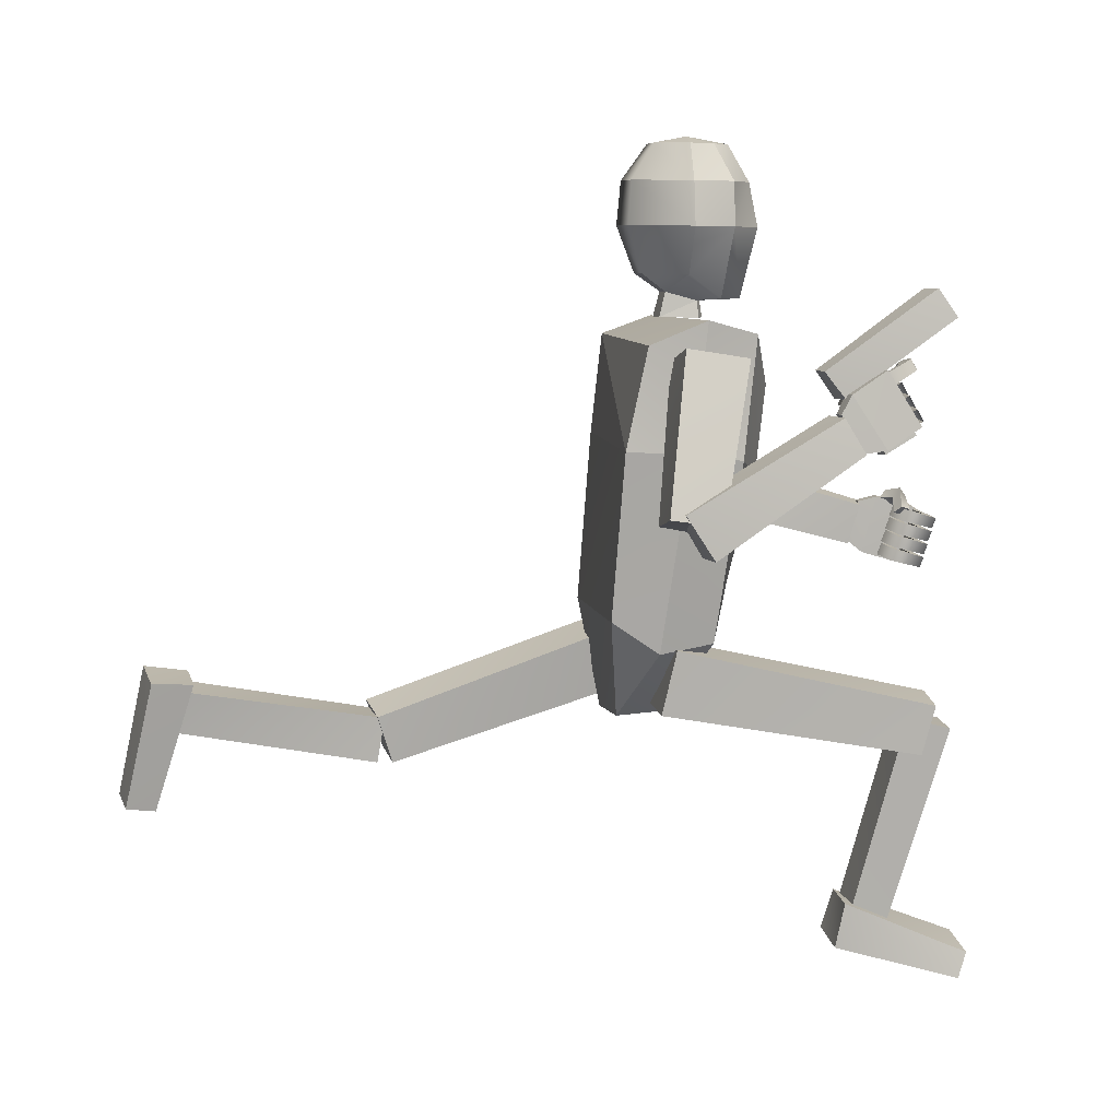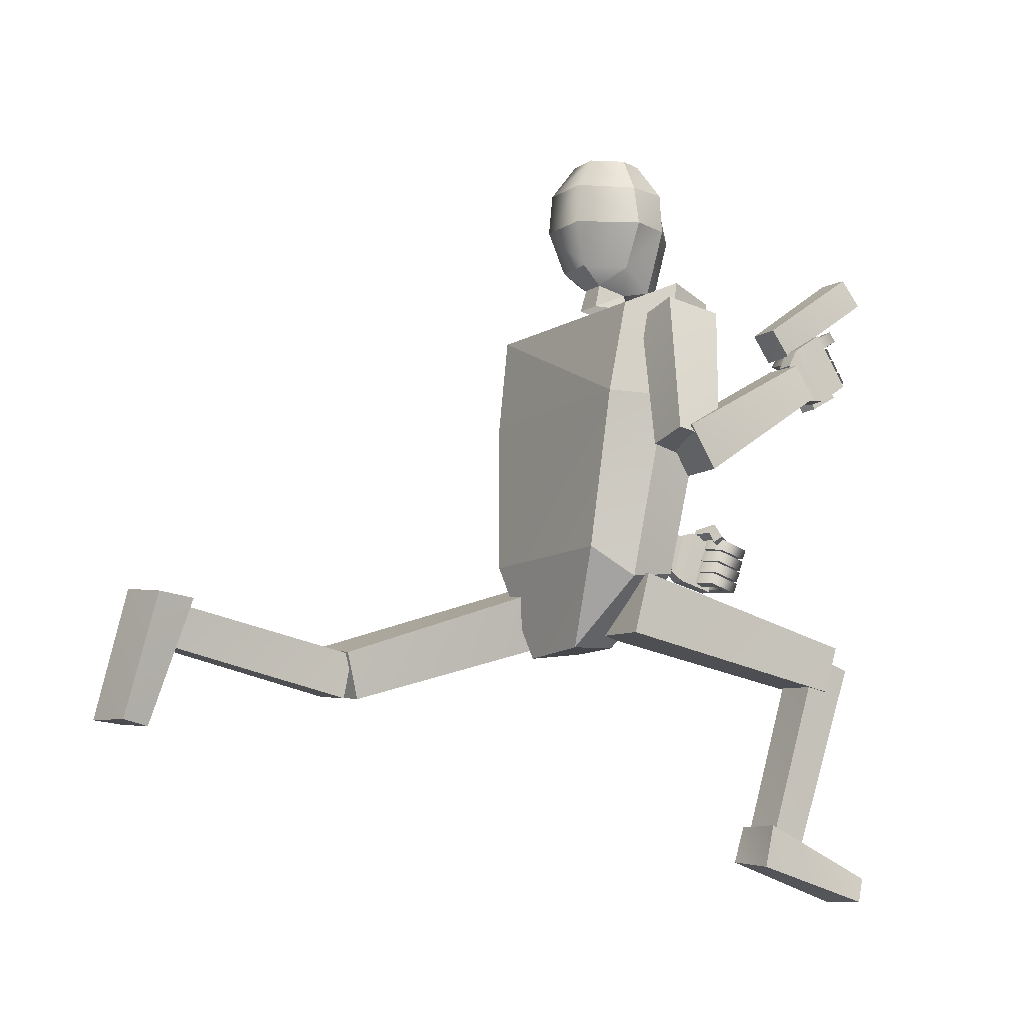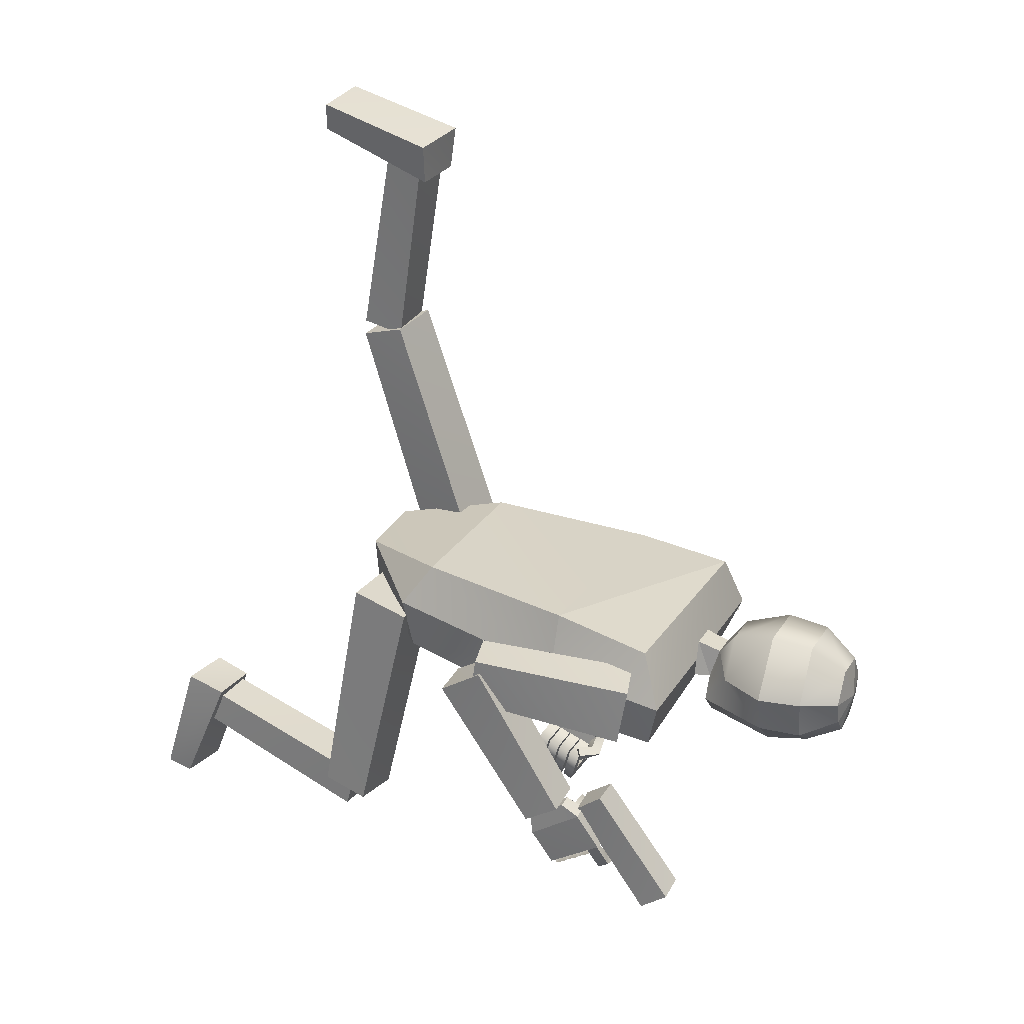
<metadata>
{"format":"obj","ext":"obj","renderer":"f3d","projection":"perspective","resolution":1024,"background":"white","views":[{"elev":7.2,"azim":-100.2,"up":"+Z"},{"elev":-10.8,"azim":-123.5,"up":"+Z"},{"elev":27.0,"azim":-64.4,"up":"+Y"}]}
</metadata>
<code>
v  -0.1342 0.0691 0.0475
v  -0.0485 0.1051 -0.0412
v  -0.0455 0.0429 -0.0377
v  -0.1238 0.0006 0.0573
v  0.0502 0.1065 -0.0464
v  0.0378 0.0343 -0.0366
v  0.1293 0.069 0.0429
v  0.1169 0.0032 0.0591
v  0.1701 0.0408 0.297
v  0.1561 -0.0263 0.2818
v  0.1063 0.1246 0.0851
v  0.1433 0.1005 0.2955
v  0.1644 0.018 0.4441
v  0.1531 -0.0398 0.4202
v  0.1444 0.086 0.4218
v  -0.1145 0.1246 0.085
v  -0.1672 0.039 0.2904
v  -0.1449 0.1141 0.2921
v  -0.1645 -0.0244 0.2813
v  -0.1711 0.0206 0.4471
v  -0.1437 0.0865 0.417
v  -0.1557 -0.0425 0.4303
v  0.0684 -0.0416 0.1202
v  -0.0714 -0.0285 0.1282
v  0.0856 -0.0577 0.2606
v  0.087 -0.0694 0.3629
v  -0.0897 -0.0577 0.2611
v  -0.0897 -0.0699 0.3672
v  0.0231 0.0698 0.5002
v  0.0612 0.0179 0.4997
v  0.0125 0.0395 0.4776
v  -0.0258 0.0014 0.4671
v  -0.0469 -0.0241 0.4697
v  -0.055 0.0178 0.4997
v  -0.0191 0.0392 0.4777
v  -0.0103 -0.0055 0.467
v  -0.0191 -0.0542 0.4692
v  0.0057 -0.0063 0.467
v  0.0185 -0.0546 0.4692
v  0.022 0.0028 0.4671
v  0.0423 -0.0284 0.4696
v  0.0307 0.0905 0.5585
v  0.0778 0.017 0.5573
v  -0.027 0.0711 0.5008
v  -0.0382 0.09 0.5583
v  -0.0836 0.0169 0.5573
v  -0.0674 -0.0358 0.5565
v  -0.0262 -0.0744 0.5559
v  0.0252 -0.0734 0.556
v  0.0637 -0.0329 0.5566
v  -0.0048 0.0112 0.666
v  -0.0473 0.0154 0.6569
v  -0.037 -0.0162 0.6564
v  -0.0186 -0.038 0.6561
v  0.0152 -0.0312 0.6562
v  0.037 -0.0114 0.6565
v  0.0426 0.0155 0.6569
v  0.0162 0.0555 0.6575
v  -0.0251 0.0558 0.6574
v  -0.0718 0.0161 0.6117
v  -0.062 -0.0359 0.6109
v  -0.0227 -0.064 0.6105
v  0.0226 -0.0633 0.6105
v  0.0571 -0.0343 0.6109
v  0.0683 0.0162 0.6117
v  0.0293 0.0854 0.6129
v  -0.0357 0.0856 0.6126
v  -0.2575 0.0209 0.2135
v  -0.2594 0.0858 0.2232
v  -0.2079 0.0878 0.21
v  -0.2034 0.0271 0.1984
v  -0.1433 0.0598 0.3993
v  -0.1994 0.0543 0.4159
v  -0.2023 -0.0222 0.4039
v  -0.1357 -0.0175 0.3847
v  -0.2458 -0.1232 0.3365
v  -0.2506 -0.1484 0.2936
v  -0.201 -0.1491 0.289
v  -0.1989 -0.1175 0.3364
v  -0.2091 0.0354 0.1724
v  -0.2603 0.0319 0.1738
v  -0.2608 0.0676 0.2284
v  -0.2078 0.0681 0.2282
v  0.2336 -0.0297 0.2141
v  0.2823 -0.028 0.2344
v  0.2762 -0.087 0.2552
v  0.2265 -0.0887 0.2329
v  0.1952 -0.0162 0.4298
v  0.2027 0.0501 0.401
v  0.147 0.0492 0.3749
v  0.1366 -0.0252 0.4003
v  0.2172 -0.2687 0.1334
v  0.2664 -0.2725 0.1408
v  0.2557 -0.2898 0.1893
v  0.2132 -0.2836 0.1857
v  0.2847 -0.0867 0.2532
v  0.2877 -0.066 0.1928
v  0.2304 -0.0564 0.1888
v  0.23 -0.0791 0.2475
v  0.0655 0.3878 -0.0553
v  0.1303 0.3961 -0.0438
v  0.1394 0.3745 -0.1062
v  0.0728 0.3688 -0.1154
v  0.1514 0.0558 -0.0092
v  0.1398 0.0786 0.0624
v  0.0608 0.0778 0.0535
v  0.0748 0.0506 -0.0188
v  -0.135 -0.26 -0.0868
v  -0.0659 -0.2642 -0.0827
v  -0.0742 -0.2814 -0.0174
v  -0.1384 -0.2761 -0.0253
v  -0.0607 0.0475 0.0557
v  -0.0539 0.0647 -0.0238
v  -0.1327 0.0663 -0.0273
v  -0.1393 0.049 0.0522
v  -0.0735 -0.2994 -0.0521
v  -0.0763 -0.244 -0.0373
v  -0.1356 -0.2417 -0.0391
v  -0.1343 -0.2964 -0.055
v  -0.0619 -0.2282 -0.2973
v  -0.1142 -0.2257 -0.2975
v  -0.0604 -0.1786 -0.2822
v  -0.114 -0.1788 -0.2851
v  0.1325 0.3899 -0.1083
v  0.1311 0.3826 -0.056
v  0.0718 0.3783 -0.0577
v  0.0748 0.3878 -0.1151
v  0.1174 0.6408 -0.06
v  0.0654 0.6383 -0.0667
v  0.1124 0.6287 -0.0085
v  0.0577 0.6266 -0.0145
v  0.0631 0.7028 -0.1603
v  0.1372 0.7101 -0.1561
v  0.1373 0.6697 -0.1599
v  0.0719 0.6657 -0.1664
v  0.1179 0.6216 0.0026
v  0.1188 0.6769 0.0103
v  0.0435 0.6686 -0.0008
v  0.0539 0.6166 -0.0044
v  -0.1291 -0.3148 -0.3733
v  -0.0598 -0.3168 -0.3721
v  -0.0613 -0.3257 -0.3298
v  -0.1237 -0.3266 -0.3417
v  -0.0535 -0.1741 -0.2721
v  -0.053 -0.1583 -0.3202
v  -0.1214 -0.1571 -0.3282
v  -0.1242 -0.1686 -0.2724
v  -0.2133 -0.1763 0.2959
v  -0.212 -0.1332 0.3608
v  -0.2072 -0.1797 0.389
v  -0.2107 -0.2196 0.3222
v  -0.2339 -0.1224 0.3393
v  -0.2361 -0.1518 0.2937
v  -0.2369 -0.178 0.2971
v  -0.2334 -0.1353 0.3625
v  -0.2146 -0.1217 0.3387
v  -0.2311 -0.2209 0.3237
v  -0.2174 -0.1506 0.2923
v  -0.2283 -0.1795 0.3904
v  -0.2186 -0.1837 0.3702
v  -0.2176 -0.1761 0.3838
v  -0.2126 -0.1989 0.3976
v  -0.2132 -0.207 0.3839
v  -0.2189 -0.2095 0.4023
v  -0.2256 -0.1794 0.3866
v  -0.2262 -0.1871 0.3721
v  -0.2206 -0.2165 0.3893
v  -0.1973 -0.2247 0.3892
v  -0.1969 -0.2163 0.4029
v  -0.1999 -0.2074 0.3963
v  -0.2004 -0.2151 0.384
v  -0.2164 -0.1521 0.3524
v  -0.2171 -0.1462 0.3399
v  -0.1908 -0.1469 0.346
v  -0.194 -0.1516 0.3579
v  -0.1849 -0.1318 0.3483
v  -0.2198 -0.133 0.3458
v  -0.2192 -0.1378 0.3591
v  -0.1889 -0.1375 0.3609
v  -0.1741 -0.2202 0.3843
v  -0.1748 -0.2117 0.3985
v  -0.1781 -0.2042 0.3941
v  -0.1789 -0.2126 0.3794
v  -0.1798 -0.1675 0.3482
v  -0.1845 -0.1661 0.3629
v  -0.1671 -0.1598 0.3511
v  -0.172 -0.1573 0.3661
v  -0.2193 -0.1934 0.3544
v  -0.2183 -0.1858 0.368
v  -0.1847 -0.1895 0.3688
v  -0.1852 -0.1976 0.355
v  -0.1732 -0.2039 0.375
v  -0.2258 -0.197 0.3757
v  -0.2264 -0.2047 0.3611
v  -0.175 -0.2109 0.3621
v  -0.1712 -0.1735 0.3349
v  -0.1708 -0.1651 0.3486
v  -0.1844 -0.1721 0.3522
v  -0.1848 -0.1798 0.3398
v  -0.1766 -0.1607 0.3281
v  -0.1773 -0.1521 0.3423
v  -0.1878 -0.1552 0.3447
v  -0.1885 -0.1636 0.33
v  -0.22 -0.203 0.3388
v  -0.219 -0.1953 0.3523
v  -0.1854 -0.199 0.3531
v  -0.1859 -0.2072 0.3394
v  -0.1739 -0.2135 0.3594
v  -0.2265 -0.2066 0.36
v  -0.2271 -0.2143 0.3455
v  -0.1757 -0.2205 0.3464
v  -0.1719 -0.1831 0.3192
v  -0.1715 -0.1747 0.3329
v  -0.1851 -0.1816 0.3366
v  -0.1855 -0.1894 0.3242
v  -0.1774 -0.1703 0.3125
v  -0.178 -0.1617 0.3266
v  -0.1885 -0.1647 0.3291
v  -0.1892 -0.1731 0.3144
v  -0.2207 -0.2126 0.323
v  -0.2197 -0.205 0.3365
v  -0.1861 -0.2087 0.3373
v  -0.1867 -0.2168 0.3236
v  -0.1747 -0.2232 0.3436
v  -0.2272 -0.2163 0.3442
v  -0.2278 -0.224 0.3297
v  -0.1764 -0.2302 0.3306
v  -0.1726 -0.1927 0.3034
v  -0.1722 -0.1843 0.3171
v  -0.1858 -0.1913 0.3208
v  -0.1862 -0.1991 0.3084
v  -0.178 -0.1789 0.2984
v  -0.1787 -0.1704 0.3125
v  -0.1891 -0.1734 0.3149
v  -0.1899 -0.1818 0.3002
v  0.2268 -0.2908 0.1201
v  0.2218 -0.3393 0.106
v  0.2151 -0.361 0.1805
v  0.2225 -0.3091 0.1957
v  0.2459 -0.2873 0.1896
v  0.2437 -0.313 0.1959
v  0.2503 -0.2943 0.1203
v  0.2502 -0.2739 0.1372
v  0.2267 -0.2852 0.1893
v  0.2421 -0.3424 0.1066
v  0.2316 -0.2709 0.1366
v  0.236 -0.3631 0.1822
v  0.2275 -0.3506 0.1652
v  0.1932 -0.3616 0.1589
v  0.192 -0.3662 0.1742
v  0.2259 -0.3553 0.1799
v  0.181 -0.3804 0.1693
v  0.1833 -0.3758 0.1554
v  0.234 -0.3636 0.1616
v  0.2326 -0.369 0.1771
v  0.1819 -0.3328 0.1666
v  0.1809 -0.3371 0.1821
v  0.1957 -0.3458 0.1646
v  0.1946 -0.3496 0.1786
v  0.2271 -0.3254 0.1845
v  0.2062 -0.3351 0.1864
v  0.2028 -0.3266 0.1958
v  0.2275 -0.316 0.1946
v  0.2008 -0.3354 0.2095
v  0.2048 -0.344 0.1988
v  0.2338 -0.3362 0.1942
v  0.2339 -0.3257 0.2037
v  0.2137 -0.3251 0.1709
v  0.2129 -0.3307 0.1864
v  0.2179 -0.3401 0.1667
v  0.216 -0.3448 0.1829
v  0.1943 -0.3363 0.1729
v  0.1876 -0.3233 0.1782
v  0.1775 -0.3314 0.1861
v  0.1846 -0.3449 0.1816
v  0.229 -0.3456 0.1474
v  0.1947 -0.3566 0.1411
v  0.1935 -0.3612 0.1563
v  0.2273 -0.3503 0.1621
v  0.1824 -0.3754 0.1515
v  0.1848 -0.3708 0.1376
v  0.2355 -0.3586 0.1438
v  0.2341 -0.364 0.1592
v  0.1834 -0.3278 0.1488
v  0.1823 -0.3322 0.1642
v  0.1971 -0.3408 0.1467
v  0.1961 -0.3446 0.1608
v  0.2152 -0.3201 0.1531
v  0.2143 -0.3258 0.1686
v  0.2193 -0.3352 0.1489
v  0.2175 -0.3398 0.1651
v  0.2305 -0.3407 0.1297
v  0.1961 -0.3517 0.1234
v  0.1949 -0.3563 0.1387
v  0.2288 -0.3454 0.1445
v  0.1839 -0.3705 0.1339
v  0.1862 -0.3659 0.12
v  0.2369 -0.3537 0.1261
v  0.2355 -0.3591 0.1416
v  0.1848 -0.3229 0.1312
v  0.1838 -0.3273 0.1466
v  0.1986 -0.3359 0.1291
v  0.1976 -0.3397 0.1432
v  0.2166 -0.3152 0.1355
v  0.2158 -0.3209 0.151
v  0.2208 -0.3303 0.1312
v  0.2189 -0.3349 0.1474
v  0.2319 -0.3358 0.1119
v  0.1976 -0.3468 0.1056
v  0.1964 -0.3513 0.1209
v  0.2302 -0.3404 0.1267
v  0.1853 -0.3656 0.1161
v  0.1877 -0.3609 0.1022
v  0.2384 -0.3487 0.1083
v  0.237 -0.3542 0.1238
v  0.1863 -0.3179 0.1134
v  0.1852 -0.3223 0.1288
v  0.2 -0.3309 0.1113
v  0.199 -0.3348 0.1253
v  0.2181 -0.3103 0.1177
v  0.2172 -0.3159 0.1332
v  0.2222 -0.3253 0.1134
v  0.2204 -0.3299 0.1296
v  -0.1871 -0.2191 0.3097
v  -0.2103 -0.2211 0.3123
v  -0.2133 -0.1828 0.2904
v  -0.1901 -0.1804 0.2894
v  -0.2086 -0.1492 0.3715
v  -0.1877 -0.1464 0.3676
v  -0.2074 -0.1797 0.4014
v  -0.1847 -0.1802 0.4013
v  -0.2088 -0.2454 0.4843
v  -0.2125 -0.2689 0.4503
v  -0.173 -0.2696 0.4467
v  -0.1714 -0.2406 0.484
v  -0.1821 -0.1291 0.3546
v  -0.2199 -0.1317 0.3559
v  -0.2207 -0.1055 0.3889
v  -0.1816 -0.1051 0.3887
v  -0.0301 -0.0003 0.4462
v  -0.0118 -0.0085 0.4461
v  0.0072 -0.0095 0.4461
v  0.0265 0.0014 0.4462
v  0.0149 0.0474 0.4469
v  -0.0203 0.0471 0.4469
o robotPurple
g robotPurple
f 1 2 3
f 3 4 1
f 2 5 6
f 6 3 2
f 6 5 7
f 7 8 6
f 8 7 9
f 9 10 8
f 11 12 9
f 9 7 11
f 9 13 14
f 14 10 9
f 9 12 15
f 15 13 9
f 16 1 17
f 17 18 16
f 4 19 17
f 17 1 4
f 17 20 21
f 21 18 17
f 17 19 22
f 22 20 17
f 6 23 24
f 24 3 6
f 10 25 23
f 23 8 10
f 14 26 25
f 25 10 14
f 22 19 27
f 27 28 22
f 19 4 24
f 24 27 19
f 24 4 3
f 6 8 23
f 11 7 5
f 2 1 16
f 29 30 31
f 32 33 34
f 34 35 32
f 33 32 36
f 36 37 33
f 36 38 39
f 39 37 36
f 38 40 41
f 41 39 38
f 40 31 30
f 30 41 40
f 30 29 42
f 42 43 30
f 44 45 42
f 42 29 44
f 34 46 45
f 45 44 34
f 34 33 47
f 47 46 34
f 37 48 47
f 47 33 37
f 39 49 48
f 48 37 39
f 39 41 50
f 50 49 39
f 30 43 50
f 50 41 30
f 51 52 53
f 51 53 54
f 51 54 55
f 51 55 56
f 51 56 57
f 51 57 58
f 51 58 59
f 51 59 52
f 53 52 60
f 60 61 53
f 54 53 61
f 61 62 54
f 55 54 62
f 62 63 55
f 64 56 55
f 55 63 64
f 65 57 56
f 56 64 65
f 58 57 65
f 65 66 58
f 59 58 66
f 66 67 59
f 60 52 59
f 59 67 60
f 61 60 46
f 46 47 61
f 62 61 47
f 47 48 62
f 63 62 48
f 48 49 63
f 50 64 63
f 63 49 50
f 43 65 64
f 64 50 43
f 66 65 43
f 43 42 66
f 67 66 42
f 42 45 67
f 46 60 67
f 67 45 46
f 68 69 70
f 70 71 68
f 72 73 74
f 74 75 72
f 75 74 68
f 68 71 75
f 74 73 69
f 69 68 74
f 73 72 70
f 70 69 73
f 72 75 71
f 71 70 72
f 76 77 78
f 78 79 76
f 80 81 82
f 82 83 80
f 83 82 76
f 76 79 83
f 82 81 77
f 77 76 82
f 81 80 78
f 78 77 81
f 80 83 79
f 79 78 80
f 84 85 86
f 86 87 84
f 88 89 90
f 90 91 88
f 86 88 91
f 91 87 86
f 85 89 88
f 88 86 85
f 84 90 89
f 89 85 84
f 87 91 90
f 90 84 87
f 92 93 94
f 94 95 92
f 96 97 98
f 98 99 96
f 94 96 99
f 99 95 94
f 93 97 96
f 96 94 93
f 92 98 97
f 97 93 92
f 95 99 98
f 98 92 95
f 100 101 102
f 102 103 100
f 104 105 106
f 106 107 104
f 102 104 107
f 107 103 102
f 101 105 104
f 104 102 101
f 100 106 105
f 105 101 100
f 103 107 106
f 106 100 103
f 108 109 110
f 110 111 108
f 112 113 114
f 114 115 112
f 110 112 115
f 115 111 110
f 109 113 112
f 112 110 109
f 108 114 113
f 113 109 108
f 111 115 114
f 114 108 111
f 116 117 118
f 118 119 116
f 120 116 119
f 119 121 120
f 122 117 116
f 116 120 122
f 123 118 117
f 117 122 123
f 121 119 118
f 118 123 121
f 124 125 126
f 126 127 124
f 128 124 127
f 127 129 128
f 130 125 124
f 124 128 130
f 131 126 125
f 125 130 131
f 129 127 126
f 126 131 129
f 132 133 134
f 134 135 132
f 136 137 138
f 138 139 136
f 134 136 139
f 139 135 134
f 133 137 136
f 136 134 133
f 132 138 137
f 137 133 132
f 132 135 139
f 139 138 132
f 140 141 142
f 142 143 140
f 144 145 146
f 146 147 144
f 142 144 147
f 147 143 142
f 141 145 144
f 144 142 141
f 140 146 145
f 145 141 140
f 140 143 147
f 147 146 140
f 14 22 28
f 28 26 14
f 22 14 13
f 13 20 22
f 15 21 20
f 20 13 15
f 16 11 5
f 5 2 16
f 148 149 150
f 150 151 148
f 152 153 154
f 154 155 152
f 149 156 152
f 152 155 149
f 148 151 157
f 157 154 148
f 156 158 153
f 153 152 156
f 159 150 149
f 149 155 159
f 159 157 151
f 151 150 159
f 153 158 148
f 148 154 153
f 159 155 154
f 154 157 159
f 156 149 148
f 148 158 156
f 160 161 162
f 162 163 160
f 164 165 166
f 166 167 164
f 162 161 165
f 165 164 162
f 160 163 167
f 167 166 160
f 168 169 164
f 164 167 168
f 162 170 171
f 171 163 162
f 164 169 170
f 170 162 164
f 168 167 163
f 163 171 168
f 172 173 174
f 174 175 172
f 176 177 178
f 178 179 176
f 174 173 177
f 177 176 174
f 172 175 179
f 179 178 172
f 180 181 169
f 169 168 180
f 170 182 183
f 183 171 170
f 169 181 182
f 182 170 169
f 180 168 171
f 171 183 180
f 181 180 183
f 183 182 181
f 175 174 184
f 184 185 175
f 186 176 179
f 179 187 186
f 184 174 176
f 176 186 184
f 185 184 186
f 186 187 185
f 175 185 187
f 187 179 175
f 27 25 26
f 26 28 27
f 11 16 18
f 18 12 11
f 27 24 23
f 23 25 27
f 18 15 12
f 18 21 15
f 188 189 190
f 190 191 188
f 192 193 194
f 194 195 192
f 190 189 193
f 193 192 190
f 188 191 195
f 195 194 188
f 196 197 192
f 192 195 196
f 190 198 199
f 199 191 190
f 192 197 198
f 198 190 192
f 196 195 191
f 191 199 196
f 200 201 197
f 197 196 200
f 198 202 203
f 203 199 198
f 197 201 202
f 202 198 197
f 200 196 199
f 199 203 200
f 201 200 203
f 203 202 201
f 204 205 206
f 206 207 204
f 208 209 210
f 210 211 208
f 206 205 209
f 209 208 206
f 204 207 211
f 211 210 204
f 212 213 208
f 208 211 212
f 206 214 215
f 215 207 206
f 208 213 214
f 214 206 208
f 212 211 207
f 207 215 212
f 216 217 213
f 213 212 216
f 214 218 219
f 219 215 214
f 213 217 218
f 218 214 213
f 216 212 215
f 215 219 216
f 217 216 219
f 219 218 217
f 220 221 222
f 222 223 220
f 224 225 226
f 226 227 224
f 222 221 225
f 225 224 222
f 220 223 227
f 227 226 220
f 228 229 224
f 224 227 228
f 222 230 231
f 231 223 222
f 224 229 230
f 230 222 224
f 228 227 223
f 223 231 228
f 232 233 229
f 229 228 232
f 230 234 235
f 235 231 230
f 229 233 234
f 234 230 229
f 232 228 231
f 231 235 232
f 233 232 235
f 235 234 233
f 236 237 238
f 238 239 236
f 240 241 242
f 242 243 240
f 239 241 240
f 240 244 239
f 236 242 245
f 245 237 236
f 244 240 243
f 243 246 244
f 247 241 239
f 239 238 247
f 247 238 237
f 237 245 247
f 243 242 236
f 236 246 243
f 247 245 242
f 242 241 247
f 244 246 236
f 236 239 244
f 248 249 250
f 250 251 248
f 252 253 254
f 254 255 252
f 250 252 255
f 255 251 250
f 248 254 253
f 253 249 248
f 256 253 252
f 252 257 256
f 250 249 258
f 258 259 250
f 252 250 259
f 259 257 252
f 256 258 249
f 249 253 256
f 260 261 262
f 262 263 260
f 264 265 266
f 266 267 264
f 262 264 267
f 267 263 262
f 260 266 265
f 265 261 260
f 268 256 257
f 257 269 268
f 259 258 270
f 270 271 259
f 257 259 271
f 271 269 257
f 268 270 258
f 258 256 268
f 269 271 270
f 270 268 269
f 261 272 273
f 273 262 261
f 274 275 265
f 265 264 274
f 273 274 264
f 264 262 273
f 272 275 274
f 274 273 272
f 261 265 275
f 275 272 261
f 276 277 278
f 278 279 276
f 280 281 282
f 282 283 280
f 278 280 283
f 283 279 278
f 276 282 281
f 281 277 276
f 284 281 280
f 280 285 284
f 278 277 286
f 286 287 278
f 280 278 287
f 287 285 280
f 284 286 277
f 277 281 284
f 288 284 285
f 285 289 288
f 287 286 290
f 290 291 287
f 285 287 291
f 291 289 285
f 288 290 286
f 286 284 288
f 289 291 290
f 290 288 289
f 292 293 294
f 294 295 292
f 296 297 298
f 298 299 296
f 294 296 299
f 299 295 294
f 292 298 297
f 297 293 292
f 300 297 296
f 296 301 300
f 294 293 302
f 302 303 294
f 296 294 303
f 303 301 296
f 300 302 293
f 293 297 300
f 304 300 301
f 301 305 304
f 303 302 306
f 306 307 303
f 301 303 307
f 307 305 301
f 304 306 302
f 302 300 304
f 305 307 306
f 306 304 305
f 308 309 310
f 310 311 308
f 312 313 314
f 314 315 312
f 310 312 315
f 315 311 310
f 308 314 313
f 313 309 308
f 316 313 312
f 312 317 316
f 310 309 318
f 318 319 310
f 312 310 319
f 319 317 312
f 316 318 309
f 309 313 316
f 320 316 317
f 317 321 320
f 319 318 322
f 322 323 319
f 317 319 323
f 323 321 317
f 320 322 318
f 318 316 320
f 321 323 322
f 322 320 321
f 324 325 326
f 326 327 324
f 327 326 328
f 328 329 327
f 326 325 330
f 330 328 326
f 325 324 331
f 331 330 325
f 324 327 329
f 329 331 324
f 332 333 334
f 334 335 332
f 336 337 338
f 338 339 336
f 339 338 332
f 332 335 339
f 338 337 333
f 333 332 338
f 337 336 334
f 334 333 337
f 336 339 335
f 335 334 336
f 35 34 44
f 36 32 340
f 340 341 36
f 38 36 341
f 341 342 38
f 40 38 342
f 342 343 40
f 31 40 343
f 343 344 31
f 35 31 344
f 344 345 35
f 32 35 345
f 345 340 32
f 35 44 29
f 29 31 35

</code>
